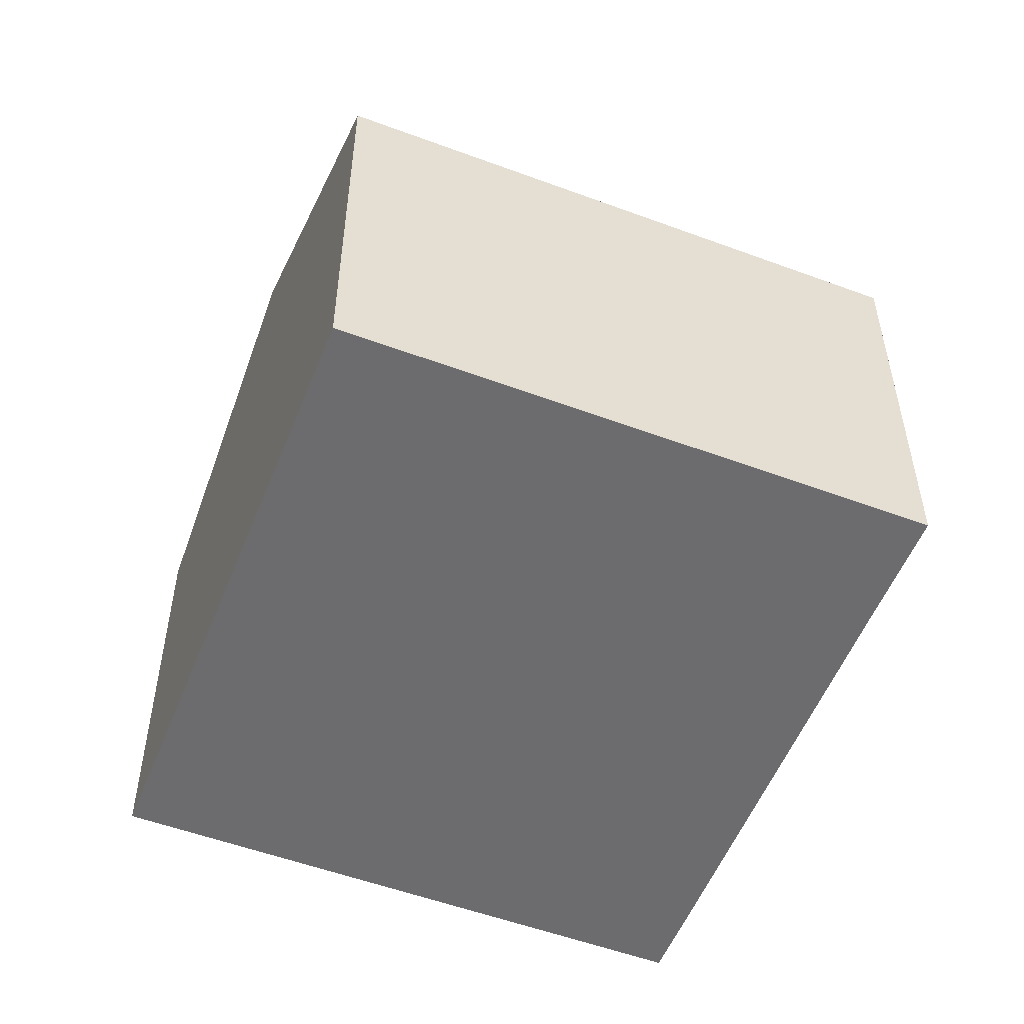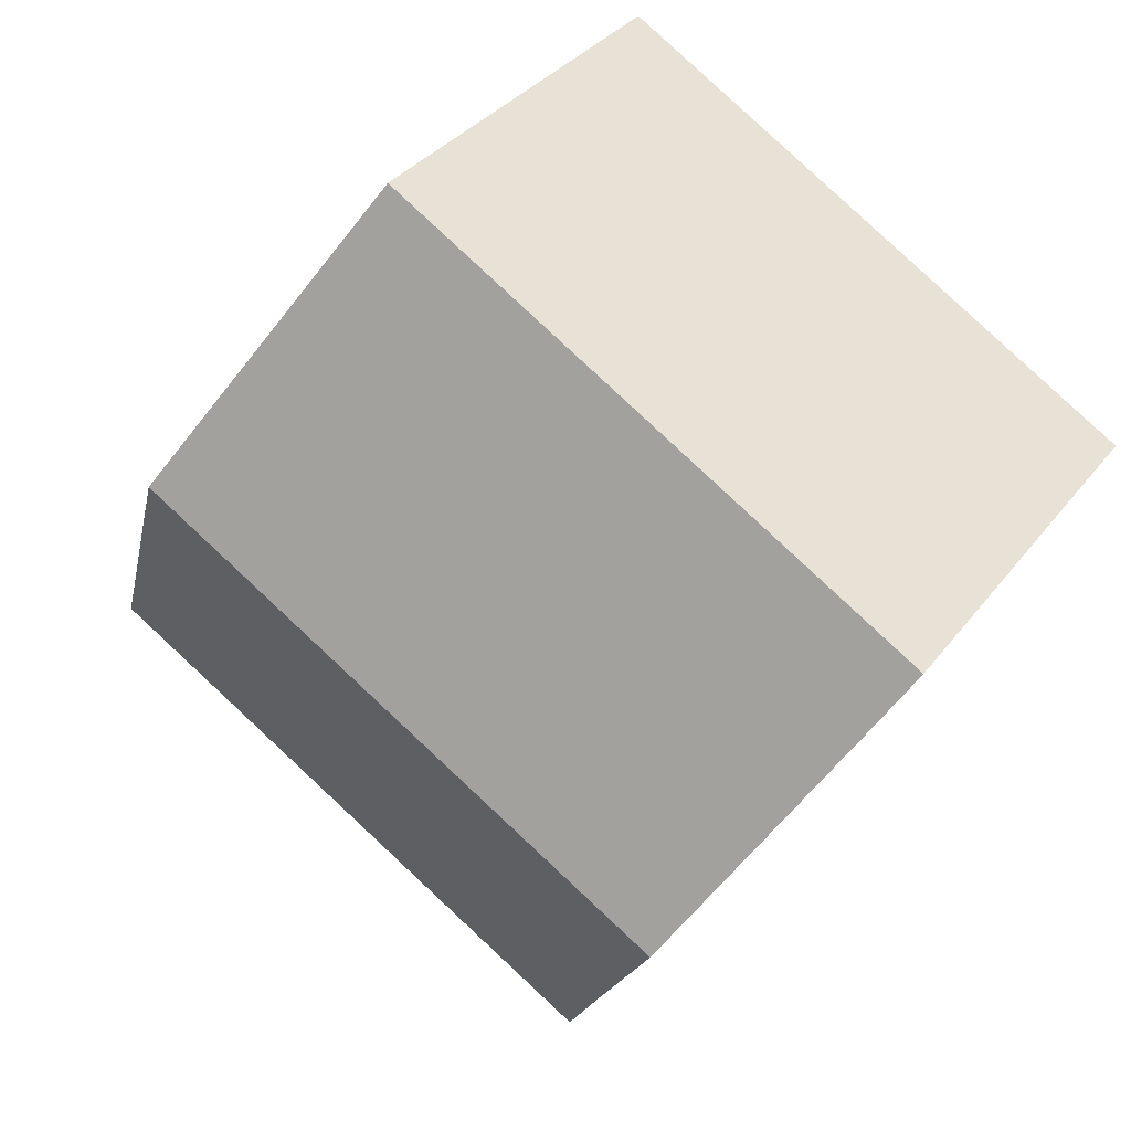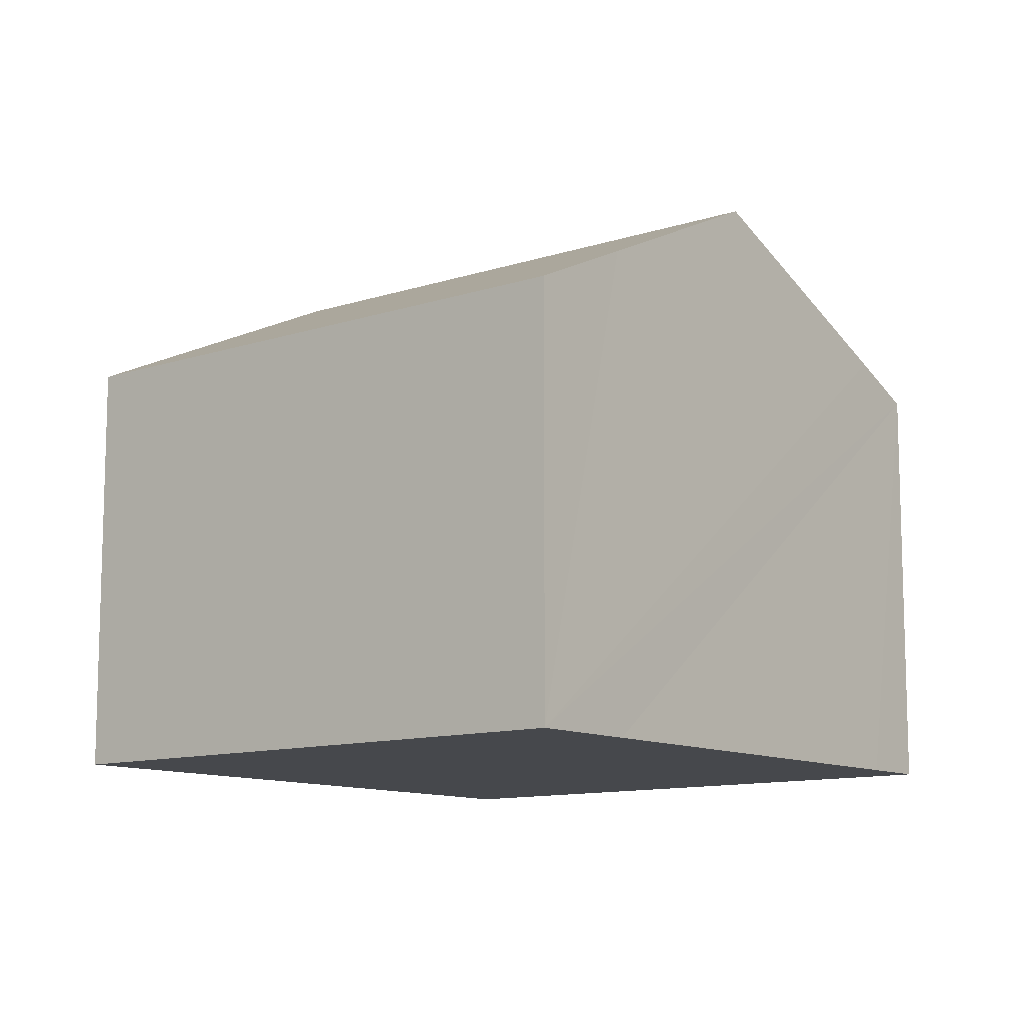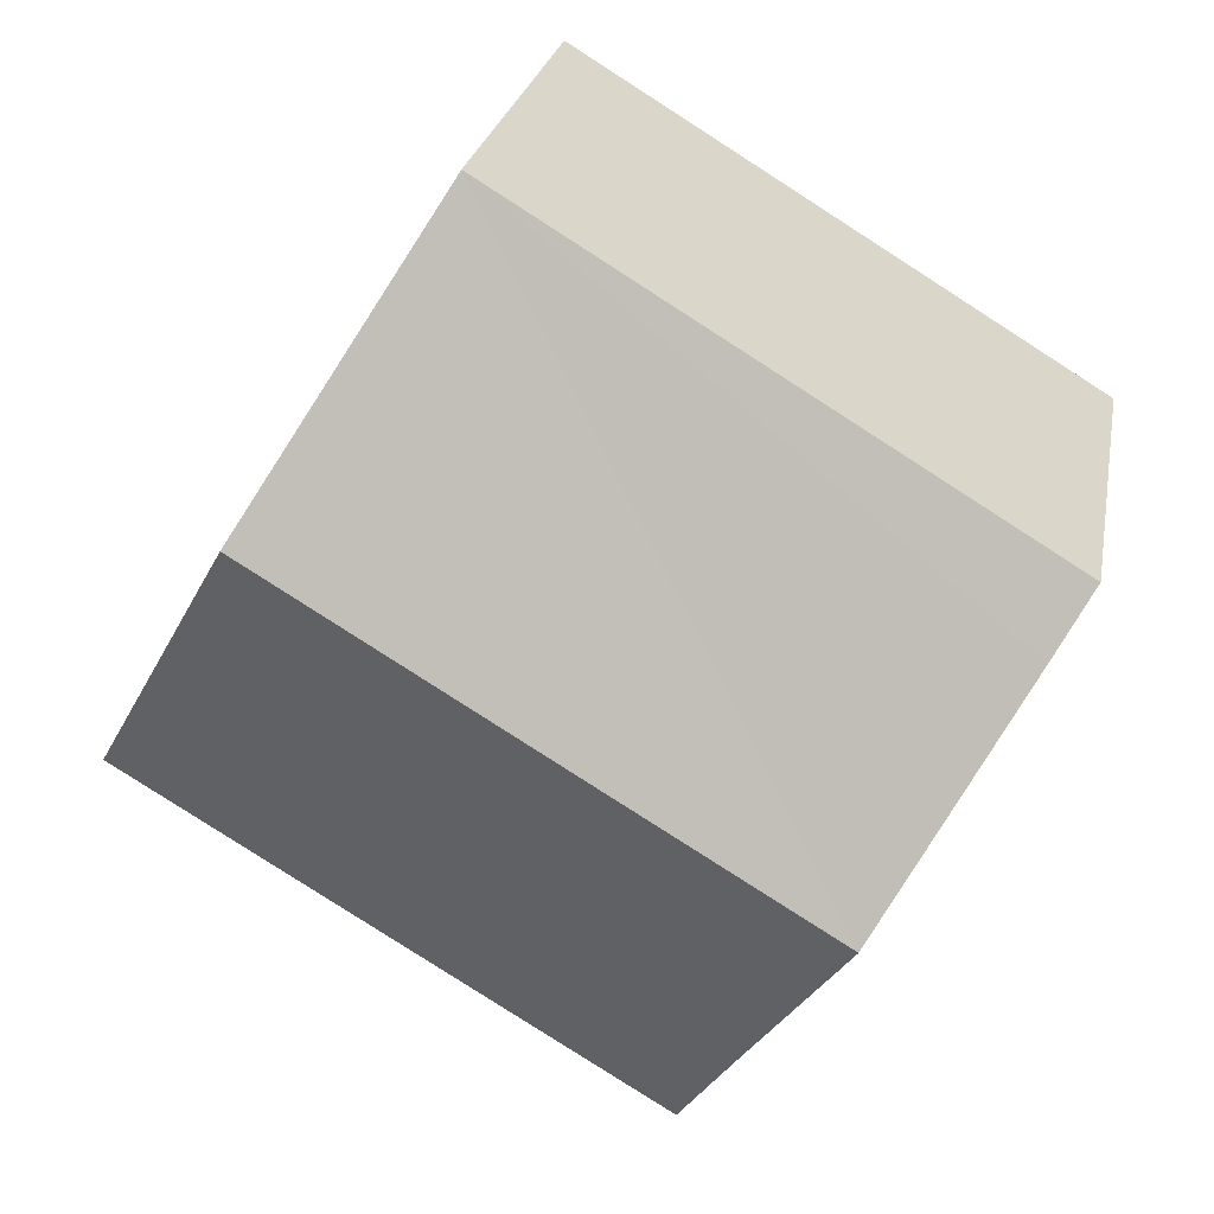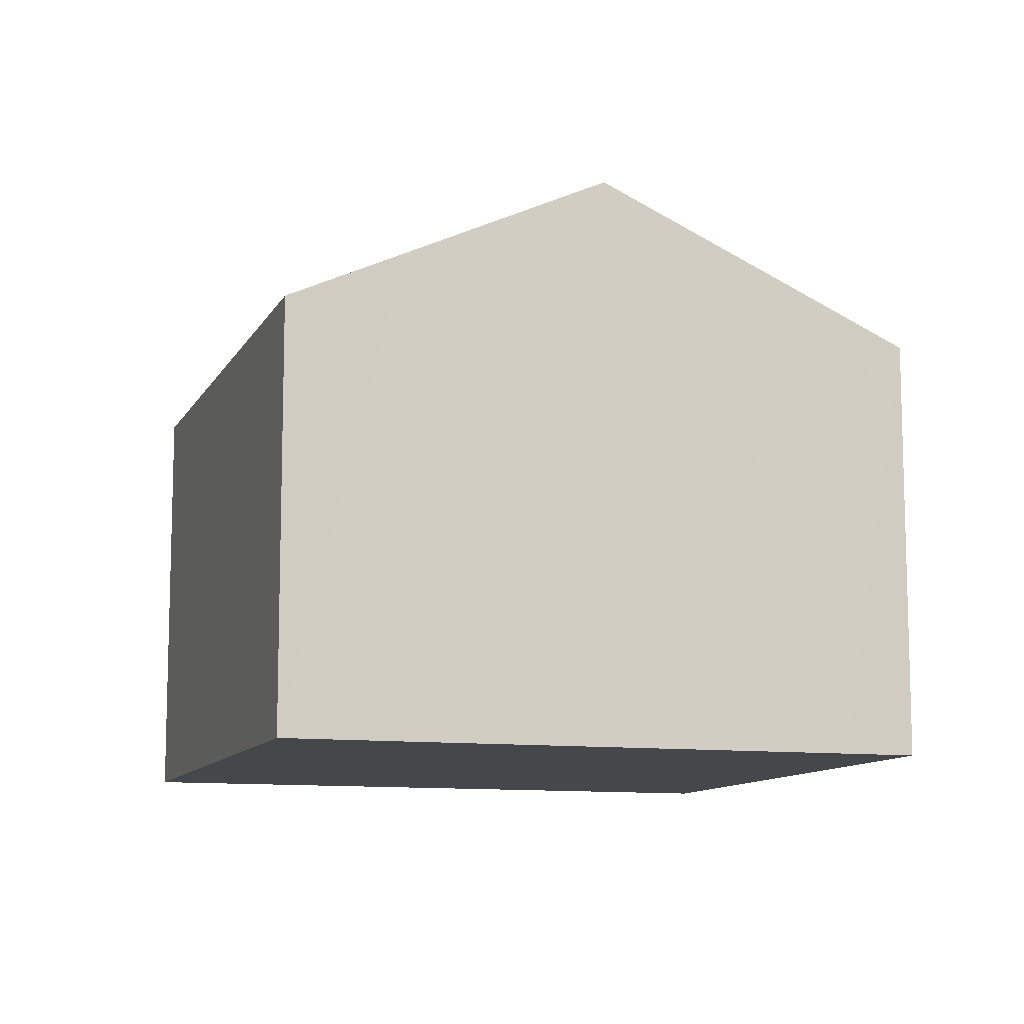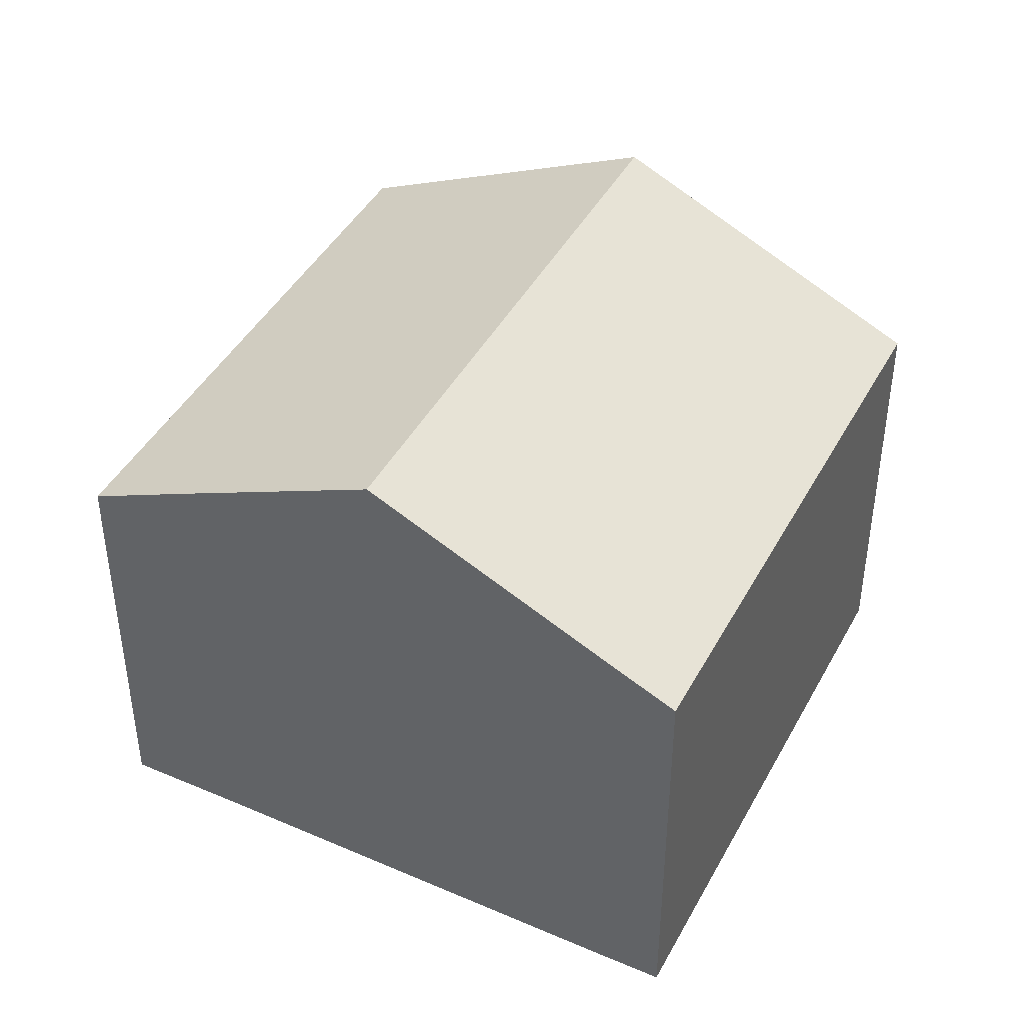
<metadata>
{"format":"obj","ext":"obj","renderer":"f3d","projection":"perspective","resolution":1024,"background":"white","views":[{"elev":-53.8,"azim":127.2,"up":"+Y"},{"elev":33.8,"azim":-148.8,"up":"+Z"},{"elev":-11.1,"azim":-172.3,"up":"+Y"},{"elev":24.8,"azim":-169.7,"up":"+Z"},{"elev":-10.6,"azim":-139.2,"up":"+Y"},{"elev":43.4,"azim":-94.5,"up":"+Y"}]}
</metadata>
<code>
v  1.947 2.42 -3.178
v  3.943 3.26 0.209
v  4.909 2.42 -1.385
v  1.599 2.723 -2.603
v  0.974 3.26 -1.589
v  2.978 2.42 1.803
v  0.211 2.604 -0.349
v  0 2.42 1.482e-16
v  0 0 0
v  2.978 -1.104e-16 1.803
v  3.943 -1.28e-17 0.209
v  4.909 8.481e-17 -1.385
v  1.947 1.946e-16 -3.178
v  1.599 1.594e-16 -2.603
v  0.974 9.73e-17 -1.589
v  0.211 2.137e-17 -0.349
g defaultobject
f 1 2 3
f 2 1 4
f 2 4 5
f 6 7 8
f 7 6 5
f 5 6 2
f 9 6 8
f 6 9 10
f 10 2 6
f 2 10 3
f 3 10 11
f 3 11 12
f 12 1 3
f 1 12 13
f 13 4 1
f 4 13 5
f 5 13 7
f 7 13 8
f 8 13 14
f 8 14 15
f 8 15 16
f 8 16 9
f 11 13 12
f 13 11 10
f 13 10 14
f 14 10 9
f 14 9 15
f 15 9 16

</code>
